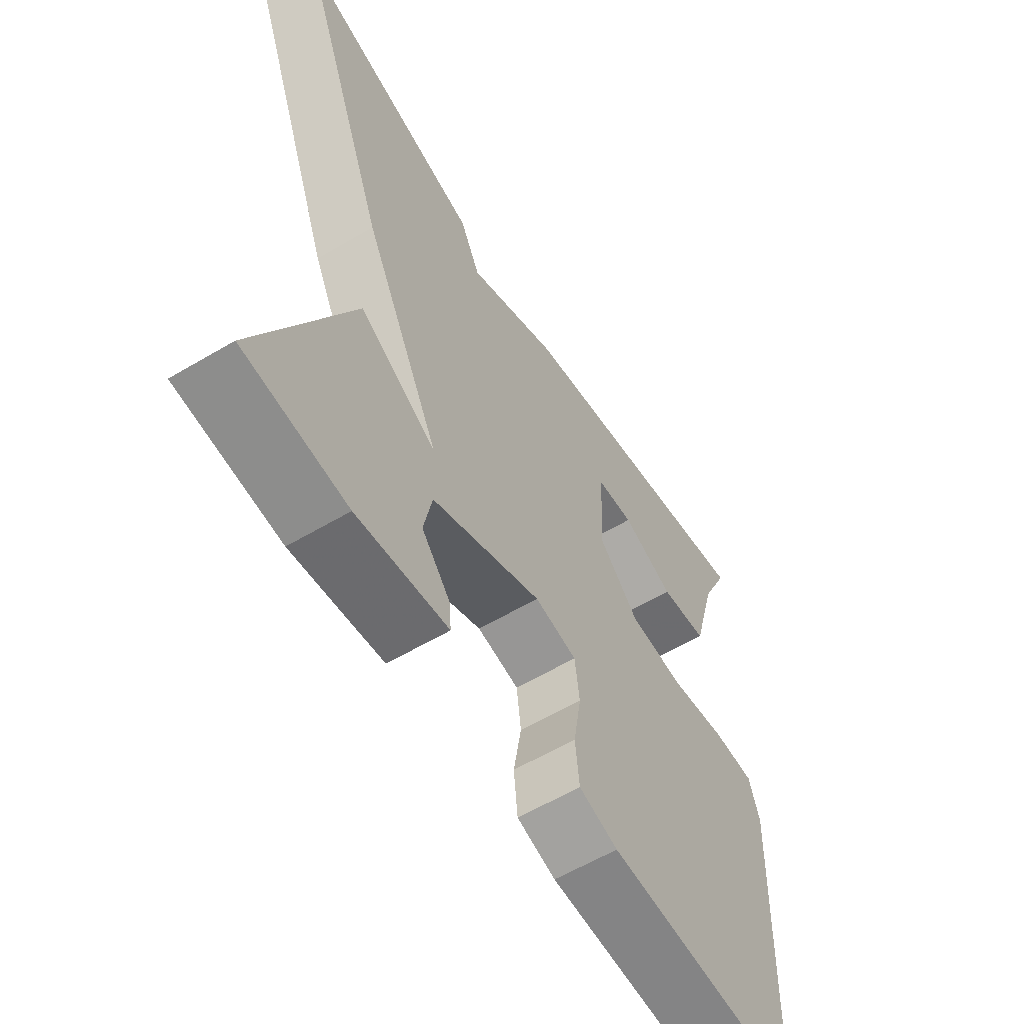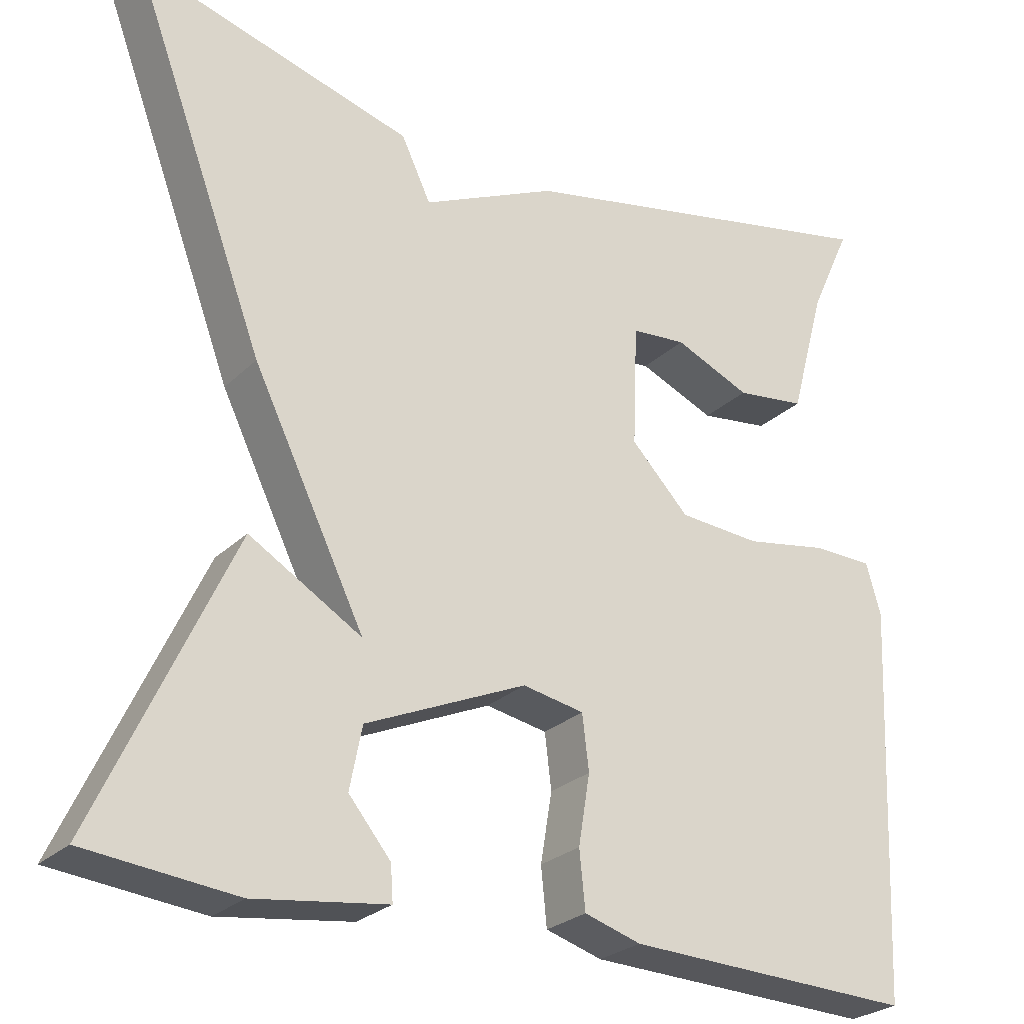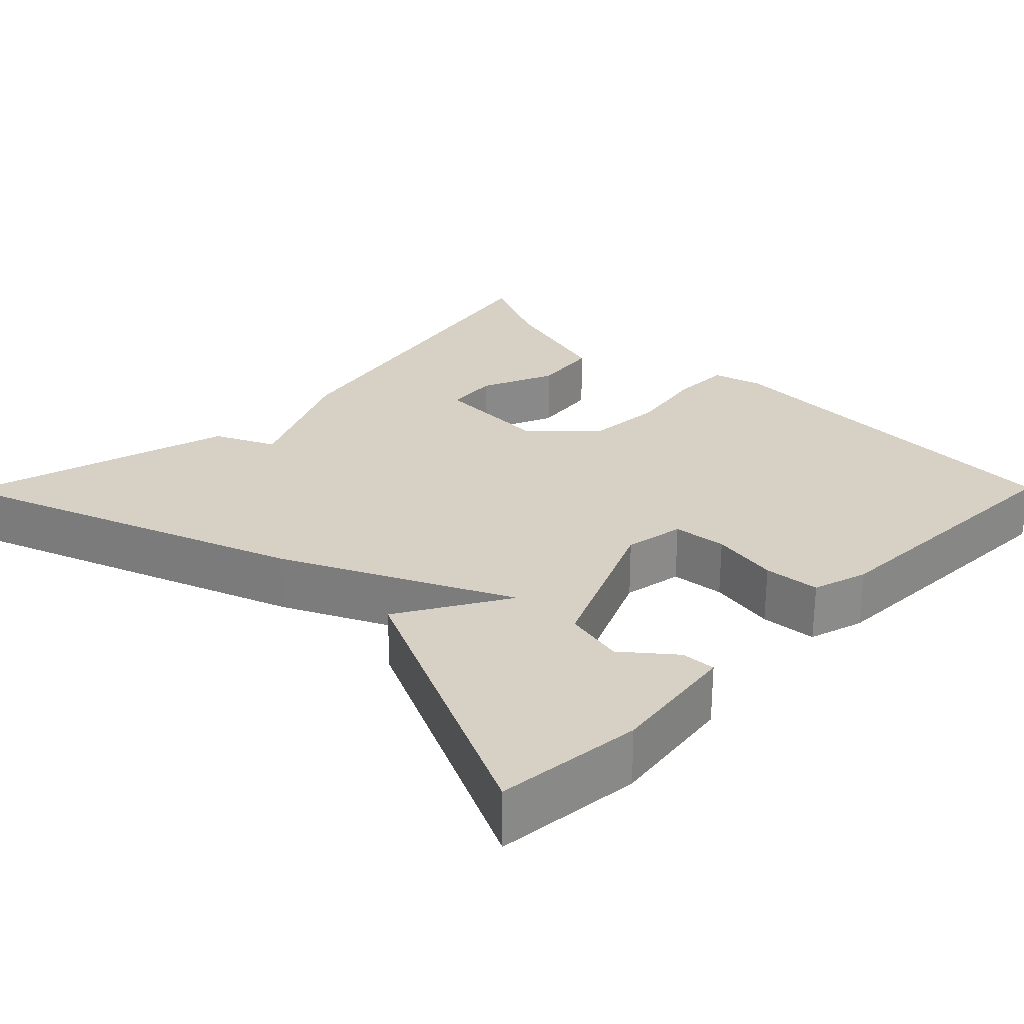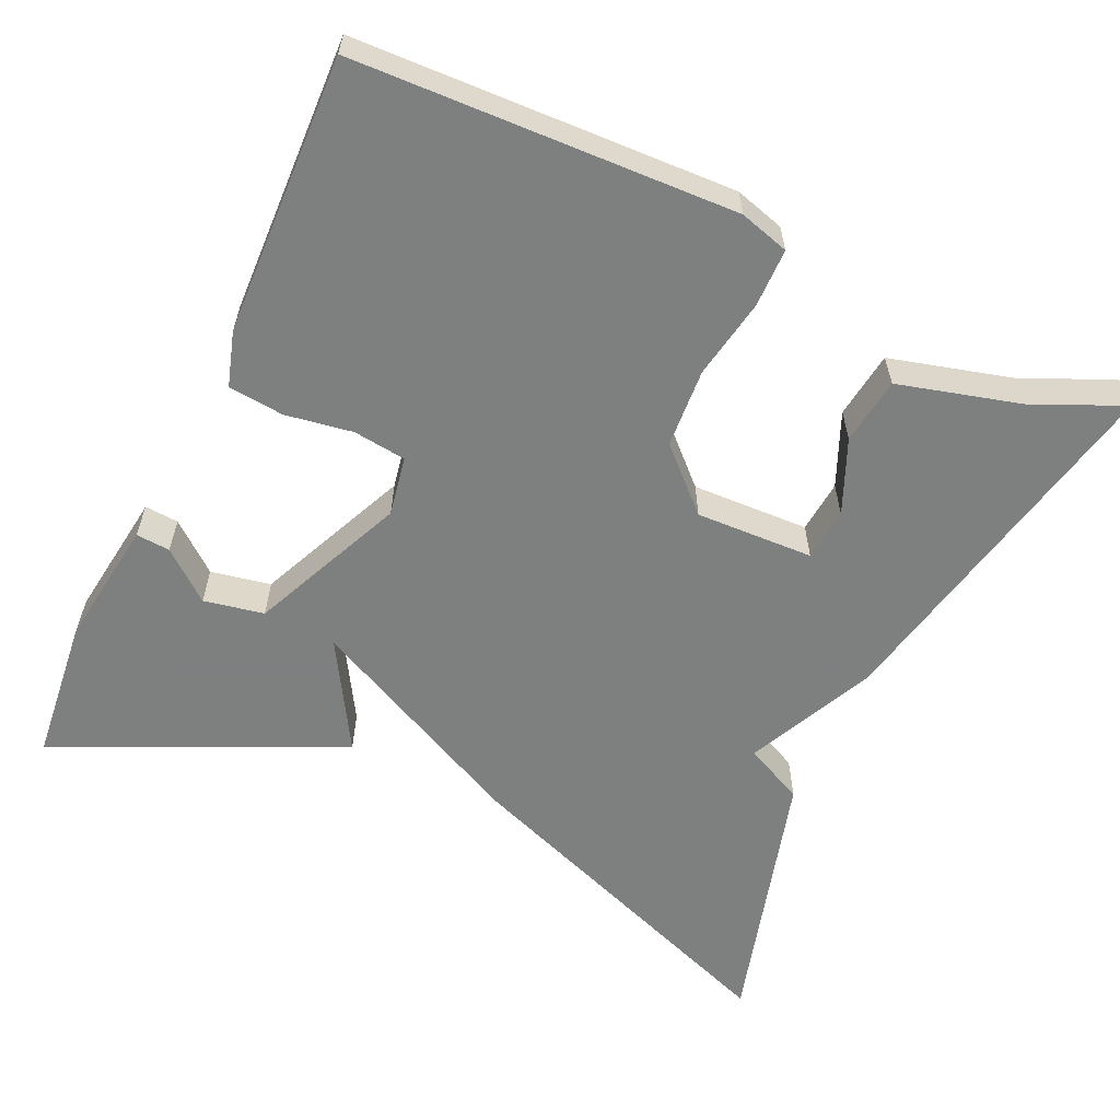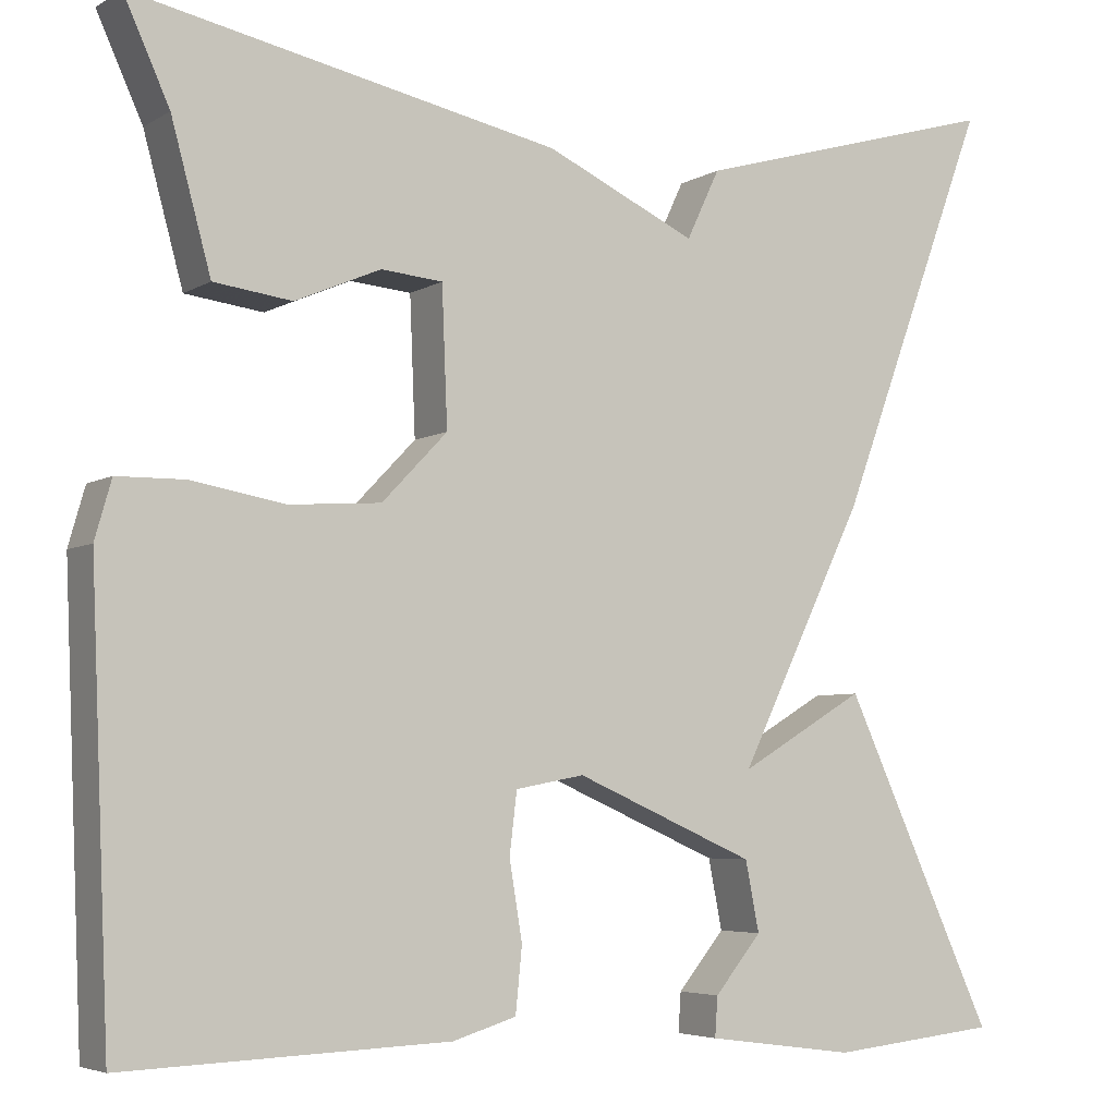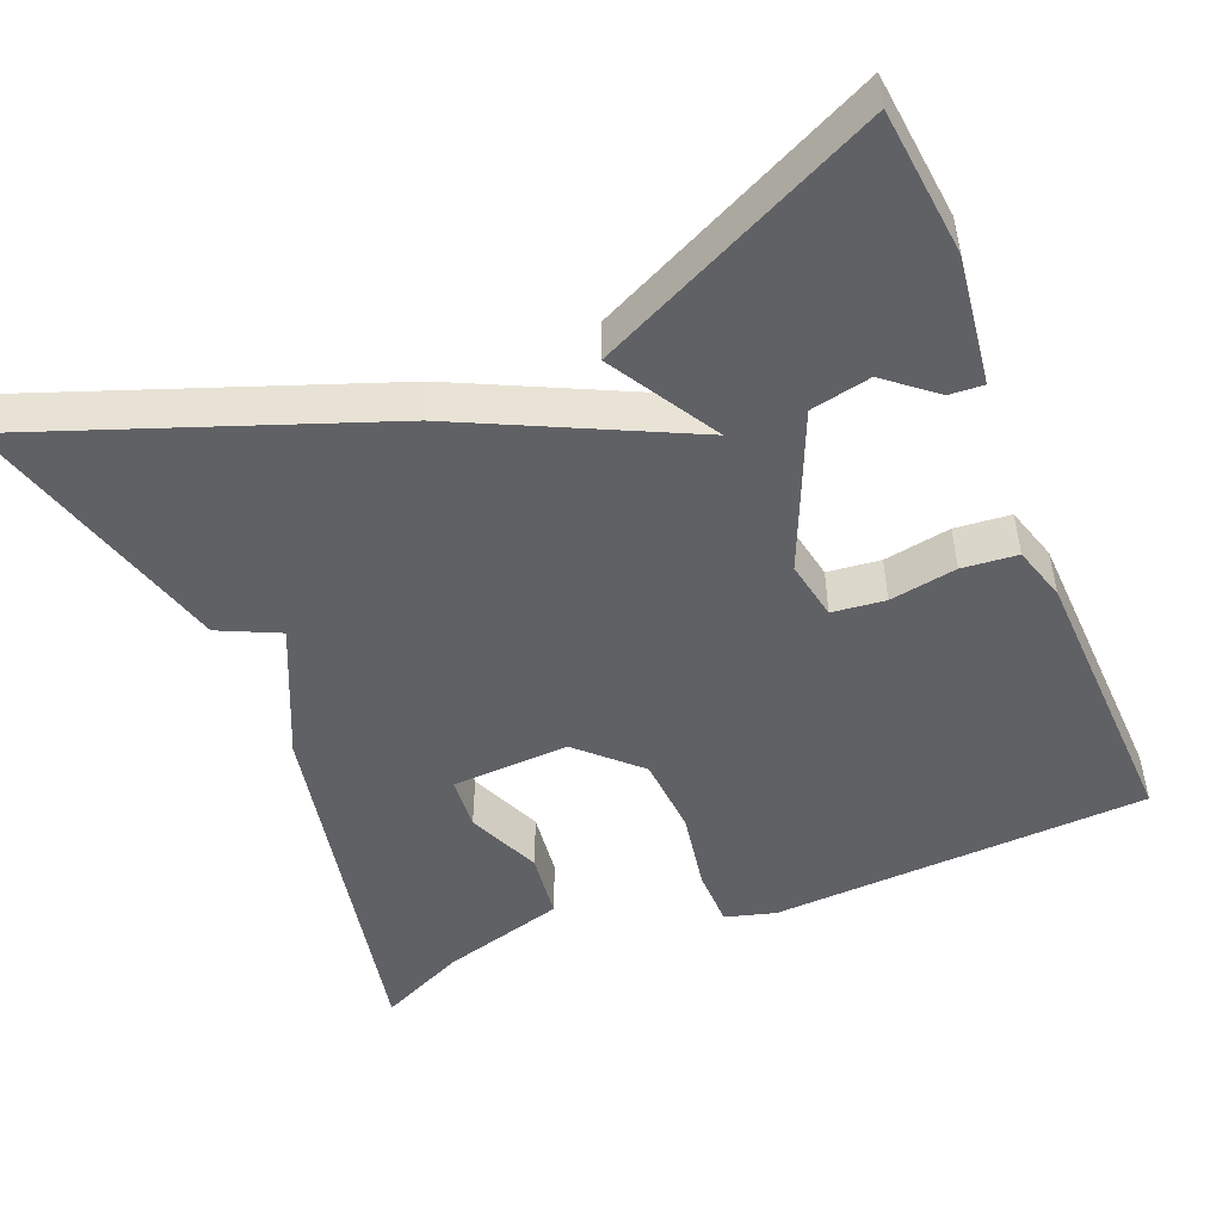
<metadata>
{"format":"obj","ext":"obj","renderer":"f3d","projection":"perspective","resolution":1024,"background":"white","views":[{"elev":-59.8,"azim":121.3,"up":"+Z"},{"elev":-26.0,"azim":145.9,"up":"+Z"},{"elev":27.0,"azim":134.7,"up":"+Y"},{"elev":-59.6,"azim":-114.9,"up":"+Y"},{"elev":-5.0,"azim":-29.9,"up":"+Z"},{"elev":-49.1,"azim":112.5,"up":"+Y"}]}
</metadata>
<code>
v 0.5 0.07 0.5
v 0.335 0.07 0.058
v 0.198 0.07 -0.223
v 0.335 0.07 -0.142
v 0.5 0.07 -0.5
v 0.317 0.07 -0.519
v 0.155 0.07 -0.497
v 0.158 0.07 -0.454
v 0.209 0.07 -0.392
v 0.194 0.07 -0.316
v -0.002 0.07 -0.23
v -0.077 0.07 -0.244
v -0.085 0.07 -0.311
v -0.071 0.07 -0.396
v -0.078 0.07 -0.466
v -0.147 0.07 -0.487
v -0.5 0.07 -0.5
v -0.52 0.07 -0.021
v -0.502 0.07 0.042
v -0.428 0.07 0.043
v -0.327 0.07 0.025
v -0.227 0.07 0.032
v -0.156 0.07 0.106
v -0.162 0.07 0.255
v -0.229 0.07 0.261
v -0.322 0.07 0.221
v -0.407 0.07 0.232
v -0.45 0.07 0.39
v -0.5 0.07 0.5
v -0.037 0.07 0.404
v 0.127 0.07 0.328
v 0.163 0.07 0.404
v 0.5 0 0.5
v 0.335 0 0.058
v 0.198 0 -0.223
v 0.335 0 -0.142
v 0.5 0 -0.5
v 0.317 0 -0.519
v 0.155 0 -0.497
v 0.158 0 -0.454
v 0.209 0 -0.392
v 0.194 0 -0.316
v -0.002 0 -0.23
v -0.077 0 -0.244
v -0.085 0 -0.311
v -0.071 0 -0.396
v -0.078 0 -0.466
v -0.147 0 -0.487
v -0.5 0 -0.5
v -0.52 0 -0.021
v -0.502 0 0.042
v -0.428 0 0.043
v -0.327 0 0.025
v -0.227 0 0.032
v -0.156 0 0.106
v -0.162 0 0.255
v -0.229 0 0.261
v -0.322 0 0.221
v -0.407 0 0.232
v -0.45 0 0.39
v -0.5 0 0.5
v -0.037 0 0.404
v 0.127 0 0.328
v 0.163 0 0.404
f 1 2 3
f 32 1 3
f 31 32 3
f 28 29 30 31
f 25 26 27 28
f 24 25 28 31
f 23 24 31 3
f 19 20 21
f 18 19 21
f 17 18 21
f 16 17 21
f 15 16 21
f 14 15 21
f 13 14 21
f 12 13 21 22
f 11 12 22 23
f 7 8 9
f 6 7 9
f 5 6 9
f 5 9 10
f 4 5 10
f 3 4 10
f 3 10 11 23
f 35 34 33
f 35 33 64
f 35 64 63
f 63 62 61 60
f 60 59 58 57
f 63 60 57 56
f 35 63 56 55
f 53 52 51
f 53 51 50
f 53 50 49
f 53 49 48
f 53 48 47
f 53 47 46
f 53 46 45
f 54 53 45 44
f 55 54 44 43
f 41 40 39
f 41 39 38
f 41 38 37
f 42 41 37
f 42 37 36
f 42 36 35
f 55 43 42 35
f 1 33 34 2
f 2 34 35 3
f 3 35 36 4
f 4 36 37 5
f 5 37 38 6
f 6 38 39 7
f 7 39 40 8
f 8 40 41 9
f 9 41 42 10
f 10 42 43 11
f 11 43 44 12
f 12 44 45 13
f 13 45 46 14
f 14 46 47 15
f 15 47 48 16
f 16 48 49 17
f 17 49 50 18
f 18 50 51 19
f 19 51 52 20
f 20 52 53 21
f 21 53 54 22
f 22 54 55 23
f 23 55 56 24
f 24 56 57 25
f 25 57 58 26
f 26 58 59 27
f 27 59 60 28
f 28 60 61 29
f 29 61 62 30
f 30 62 63 31
f 31 63 64 32
f 32 64 33 1

</code>
